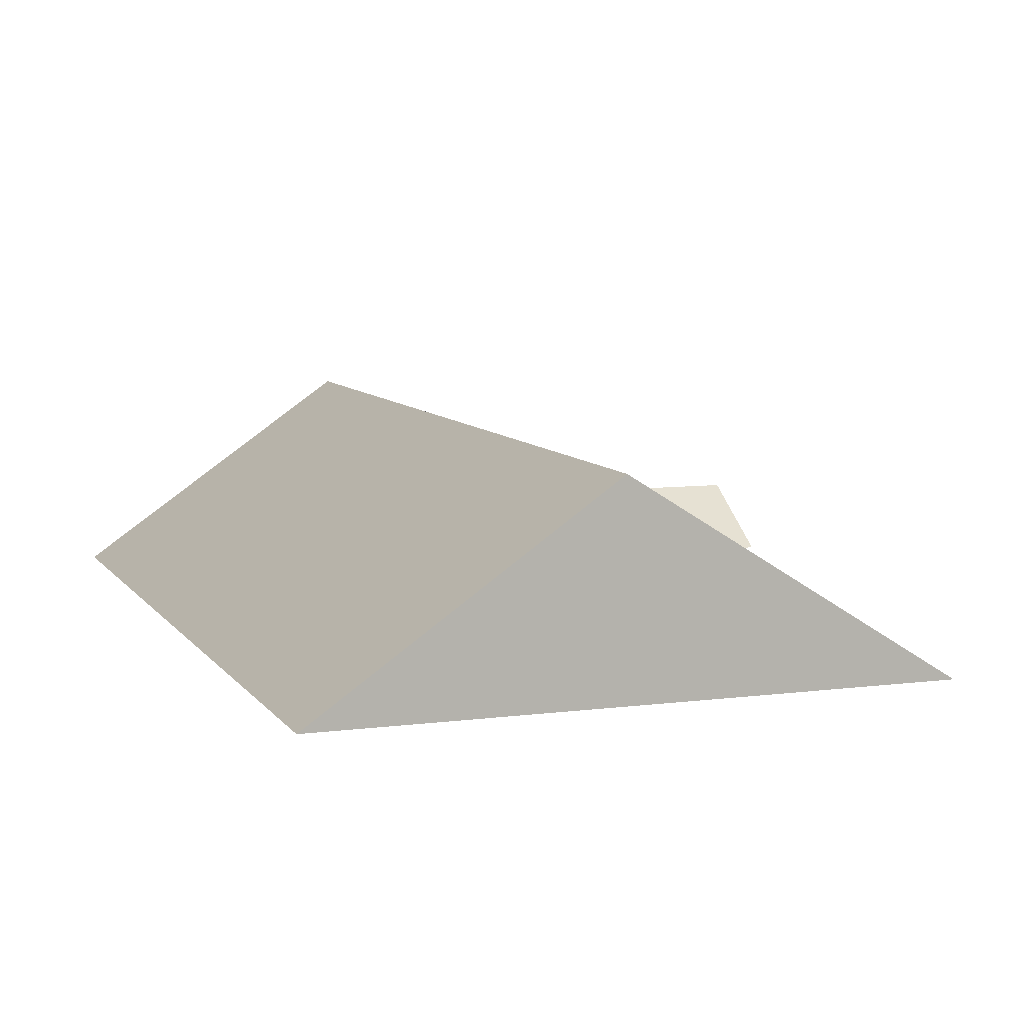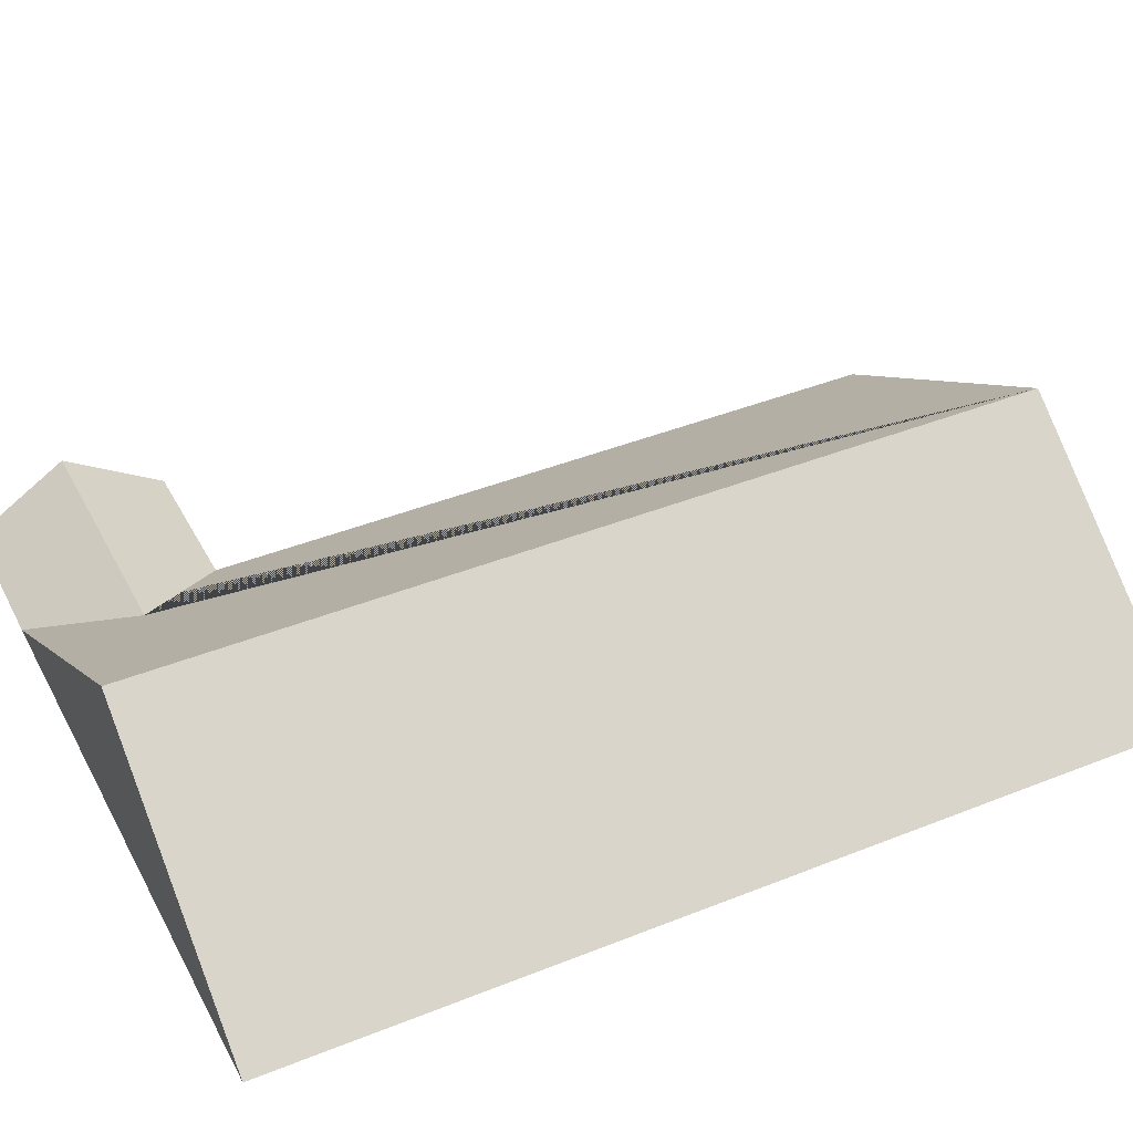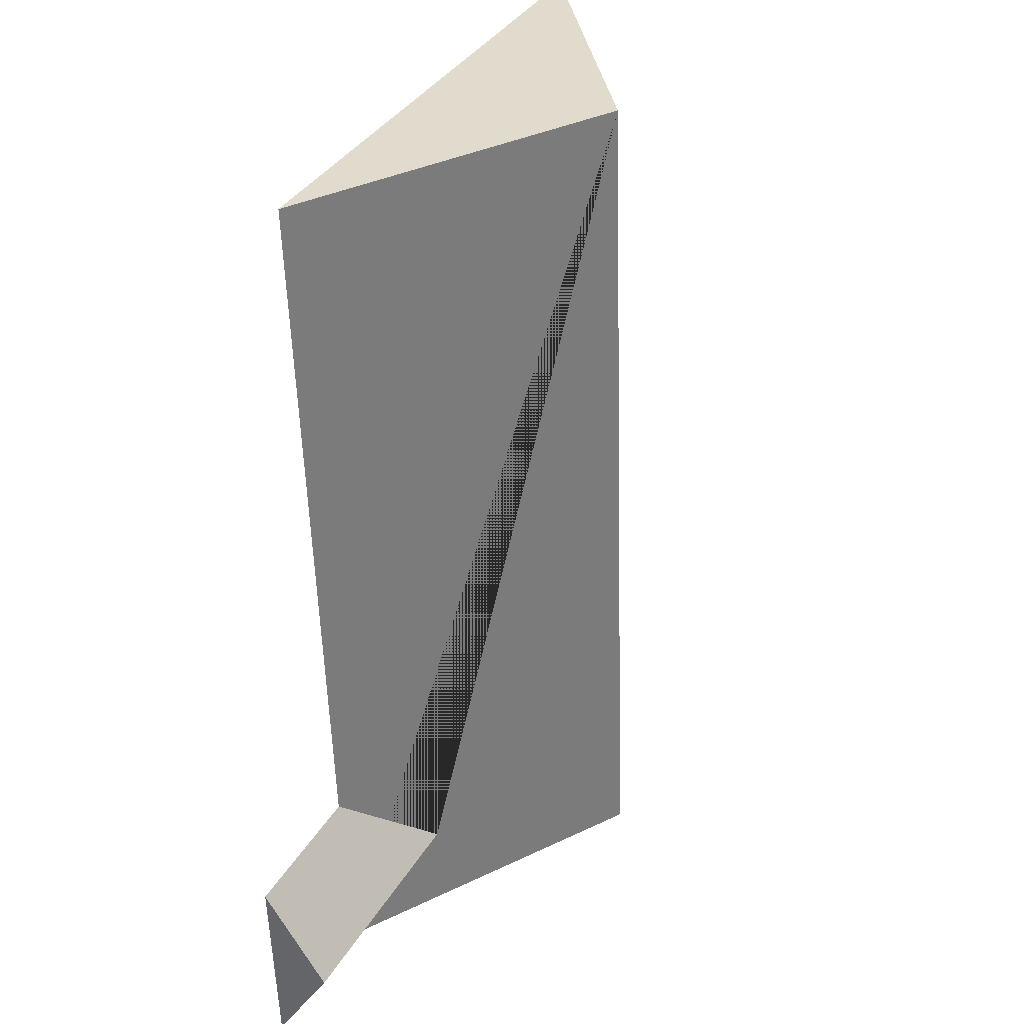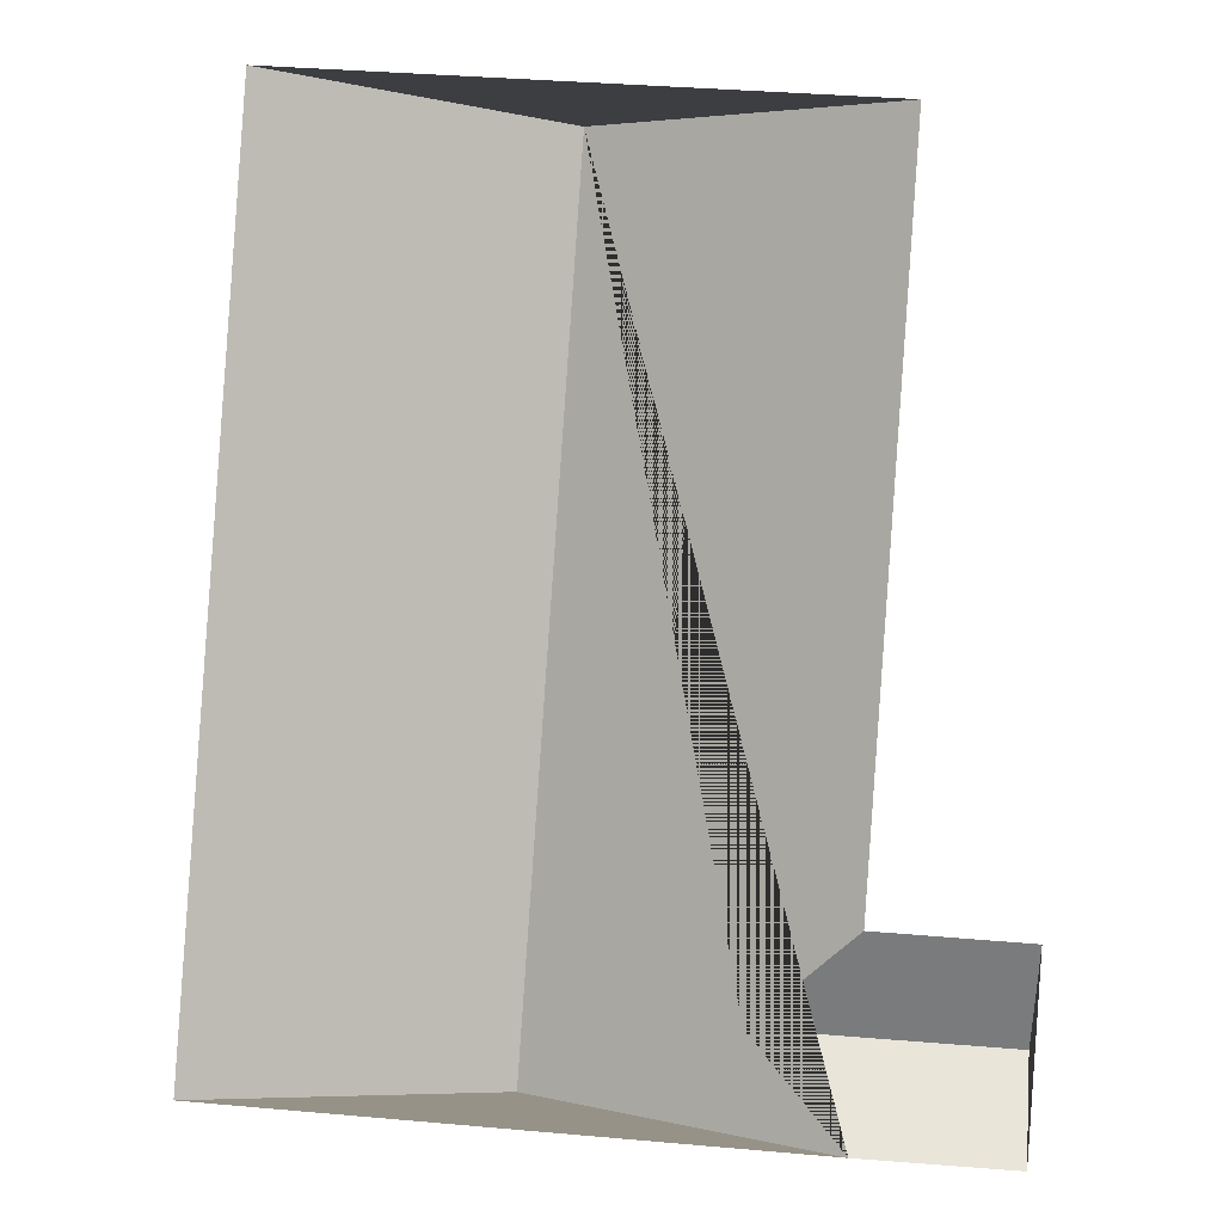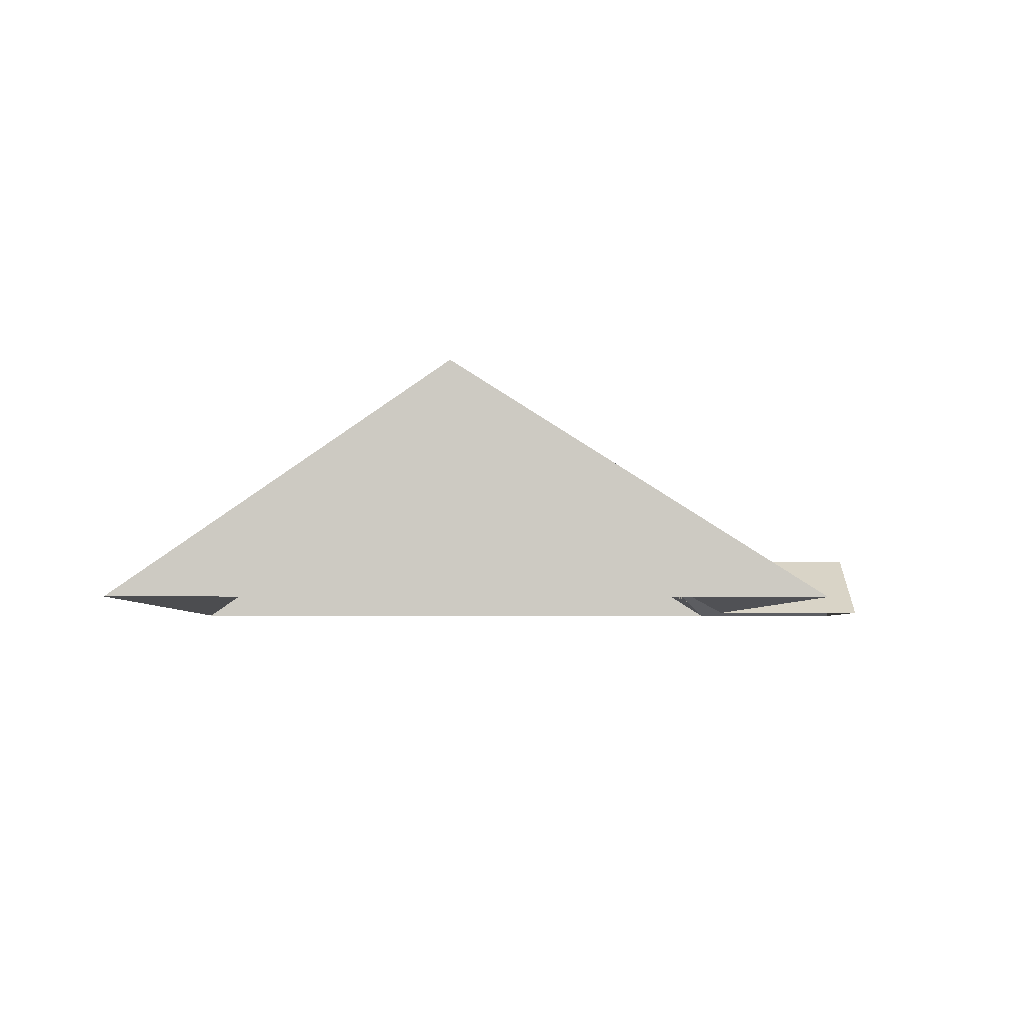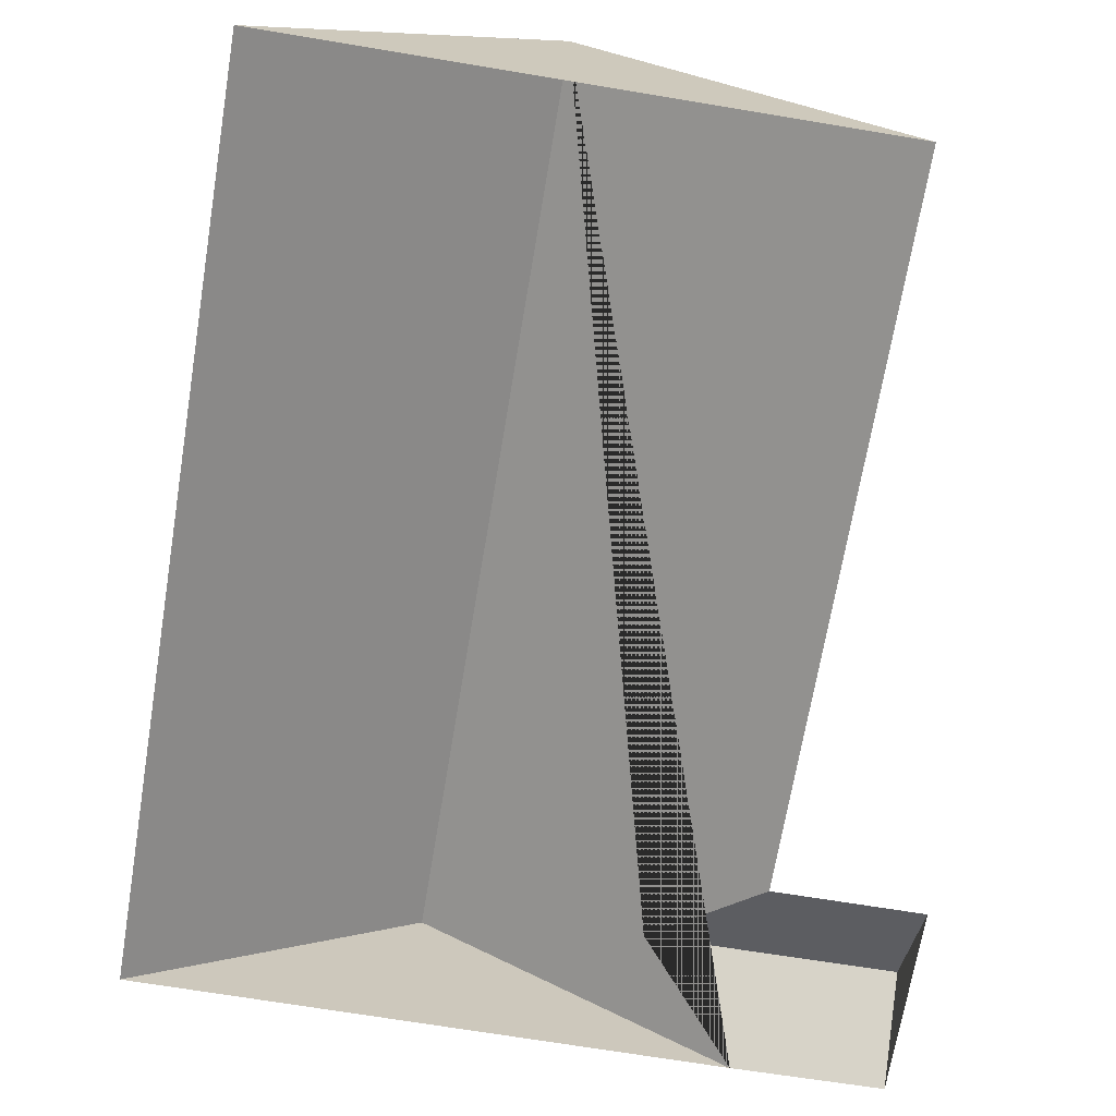
<metadata>
{"format":"obj","ext":"obj","renderer":"f3d","projection":"perspective","resolution":1024,"background":"white","views":[{"elev":8.3,"azim":-16.0,"up":"+Y"},{"elev":41.3,"azim":-112.0,"up":"+Y"},{"elev":30.9,"azim":116.4,"up":"+Z"},{"elev":-1.2,"azim":4.7,"up":"+Z"},{"elev":-3.5,"azim":2.1,"up":"+Y"},{"elev":-69.0,"azim":-5.5,"up":"+Y"}]}
</metadata>
<code>
o CG10_500_045070_0021_roof
v 248.1 75 -31.15
v 35.91 75 -16.48
v 136.7 145 -23.44
v 230 75 -288.3
v 284.3 75 -292
v 281.9 97.13 -327.5
v 191.8 97.37 -321.8
v 13.61 75 -343.3
v 225 75 -358.2
v 114.1 144.7 -350.5
v 279.5 75 -361.4
v 248.1 0 -31.15
v 35.91 0 -16.48
v 13.61 0 -343.3
v 225 0 -358.2
v 279.5 0 -361.4
v 284.3 0 -292
v 230 0 -288.3
f 2 8 10 3
f 3 1 4 7 9 10
f 4 5 6 7
f 6 11 9 7
f 1 3 2
f 8 10 9
f 11 6 5

</code>
